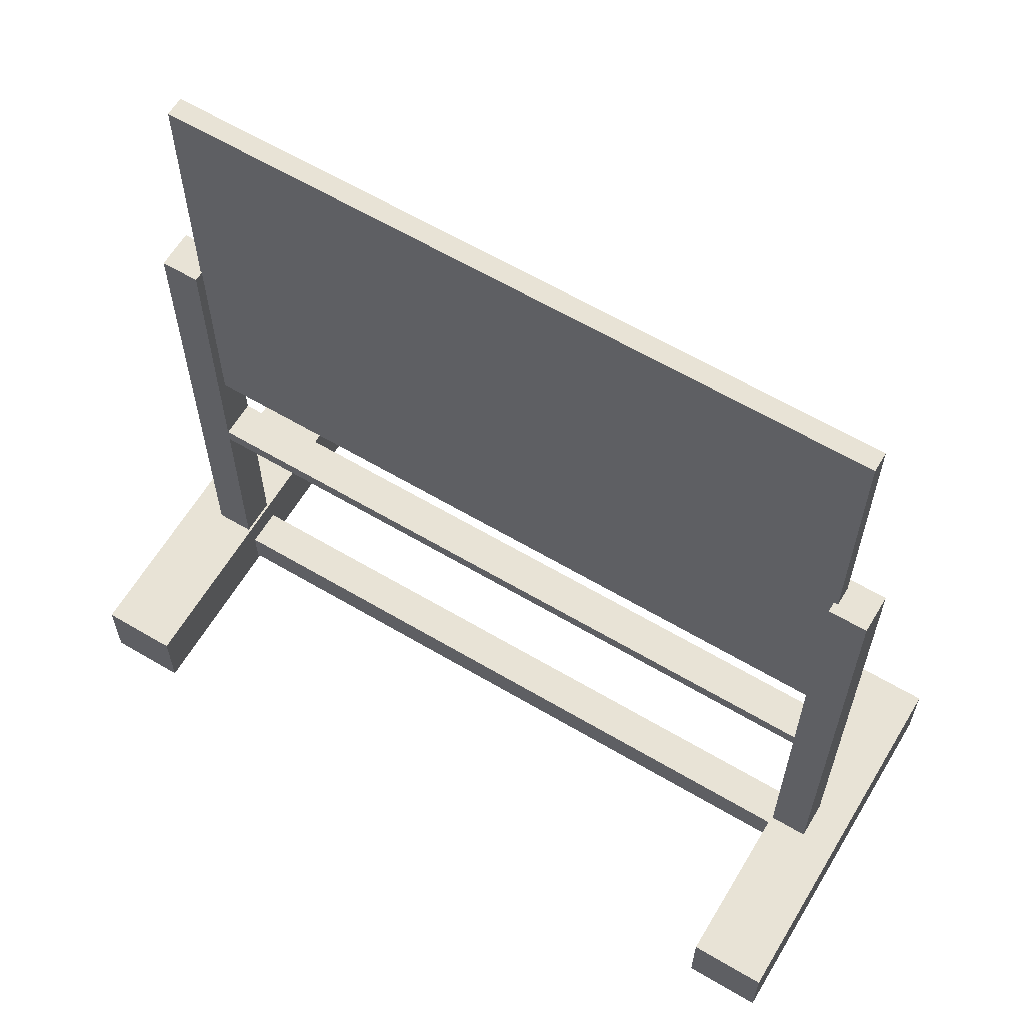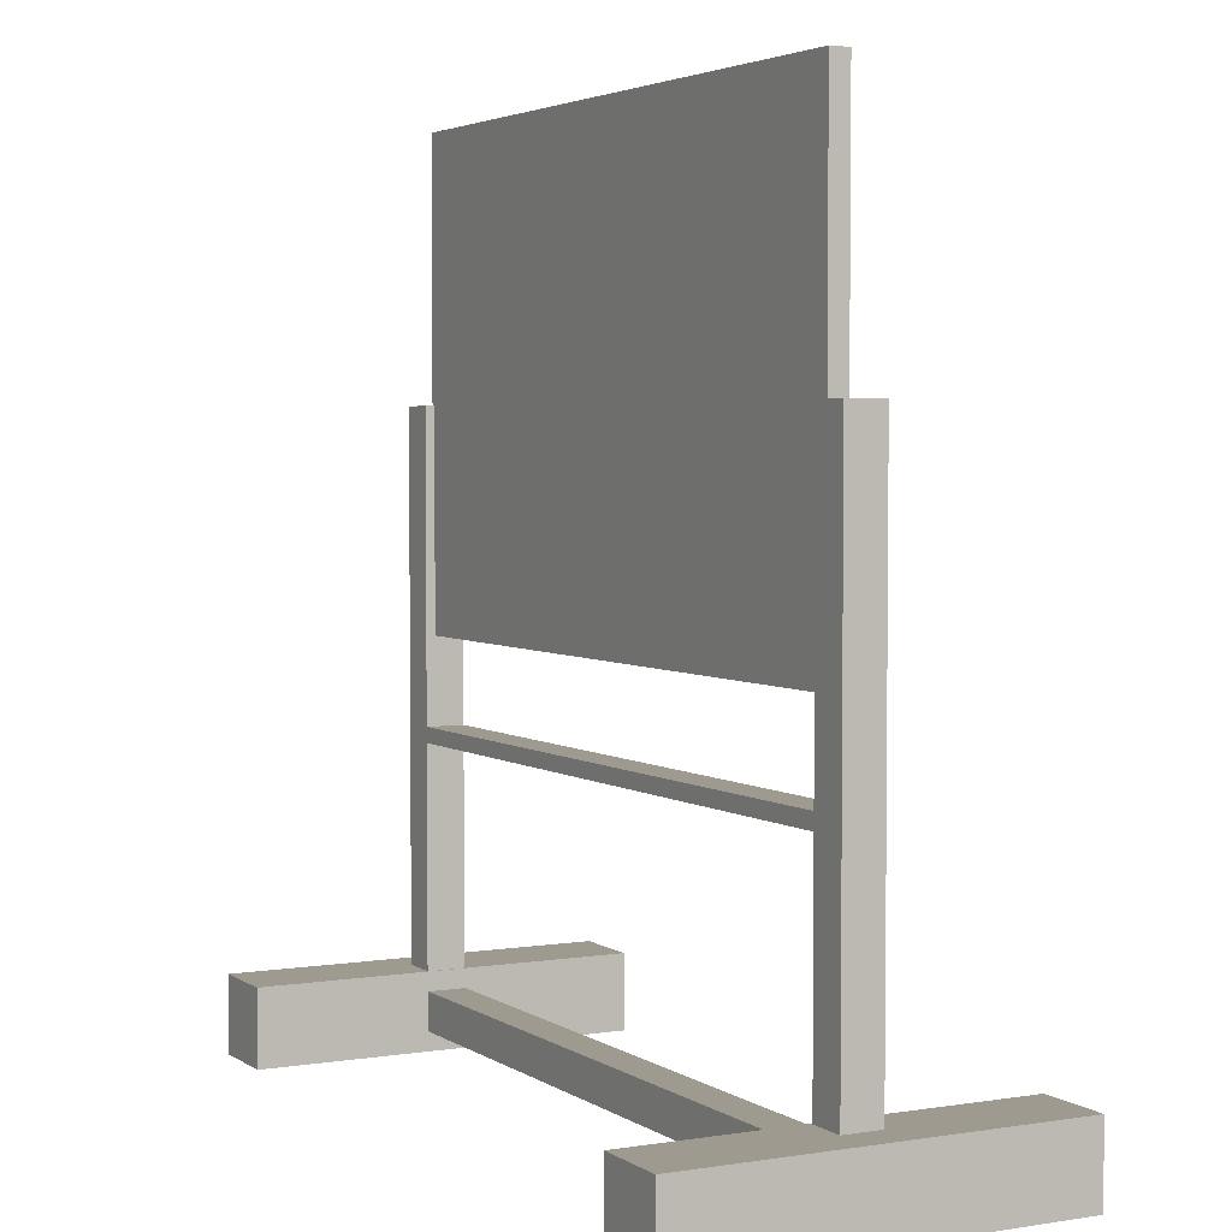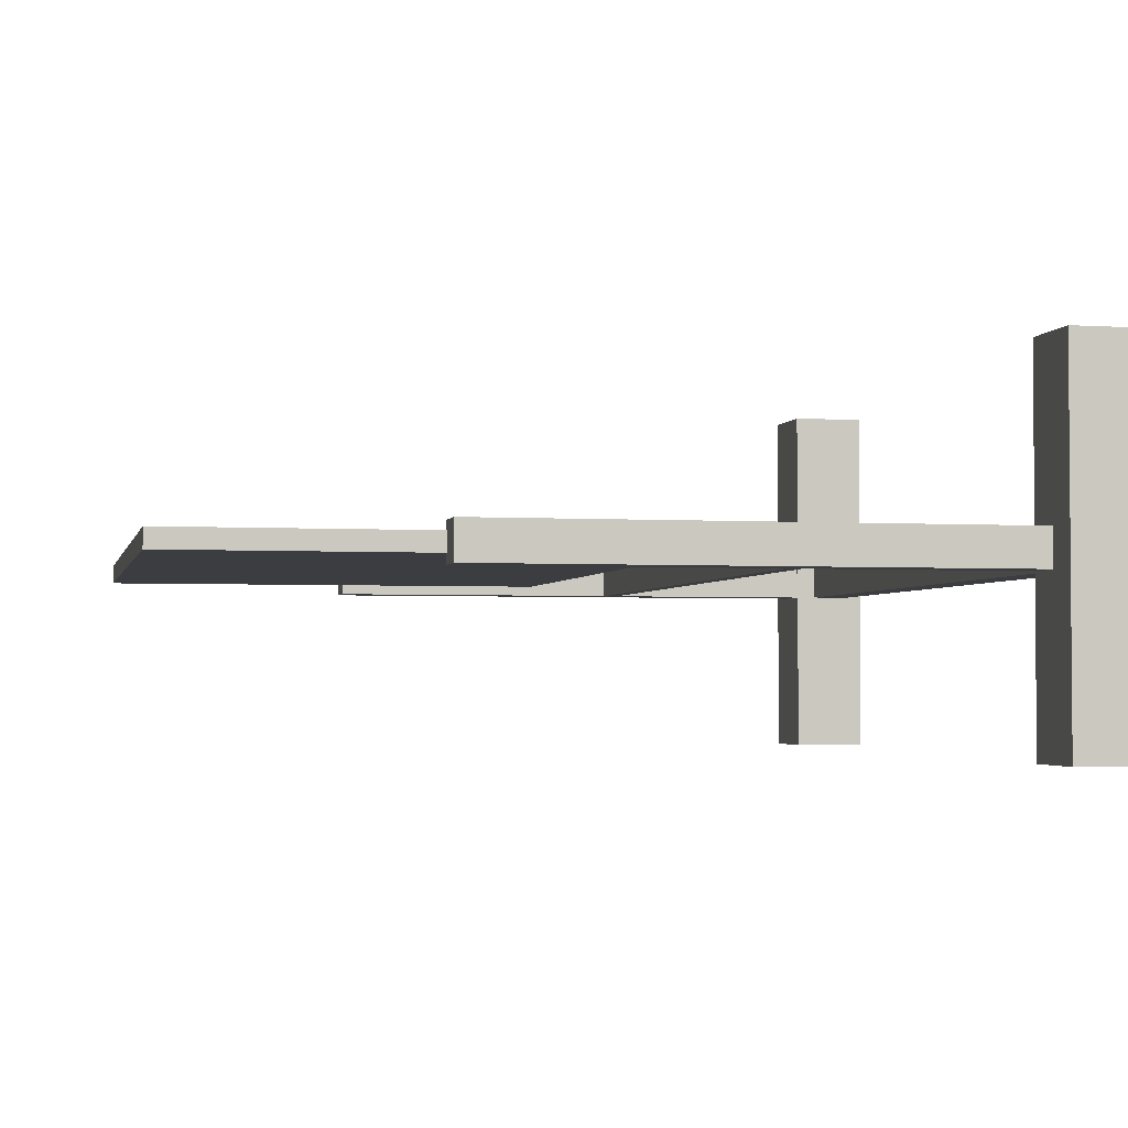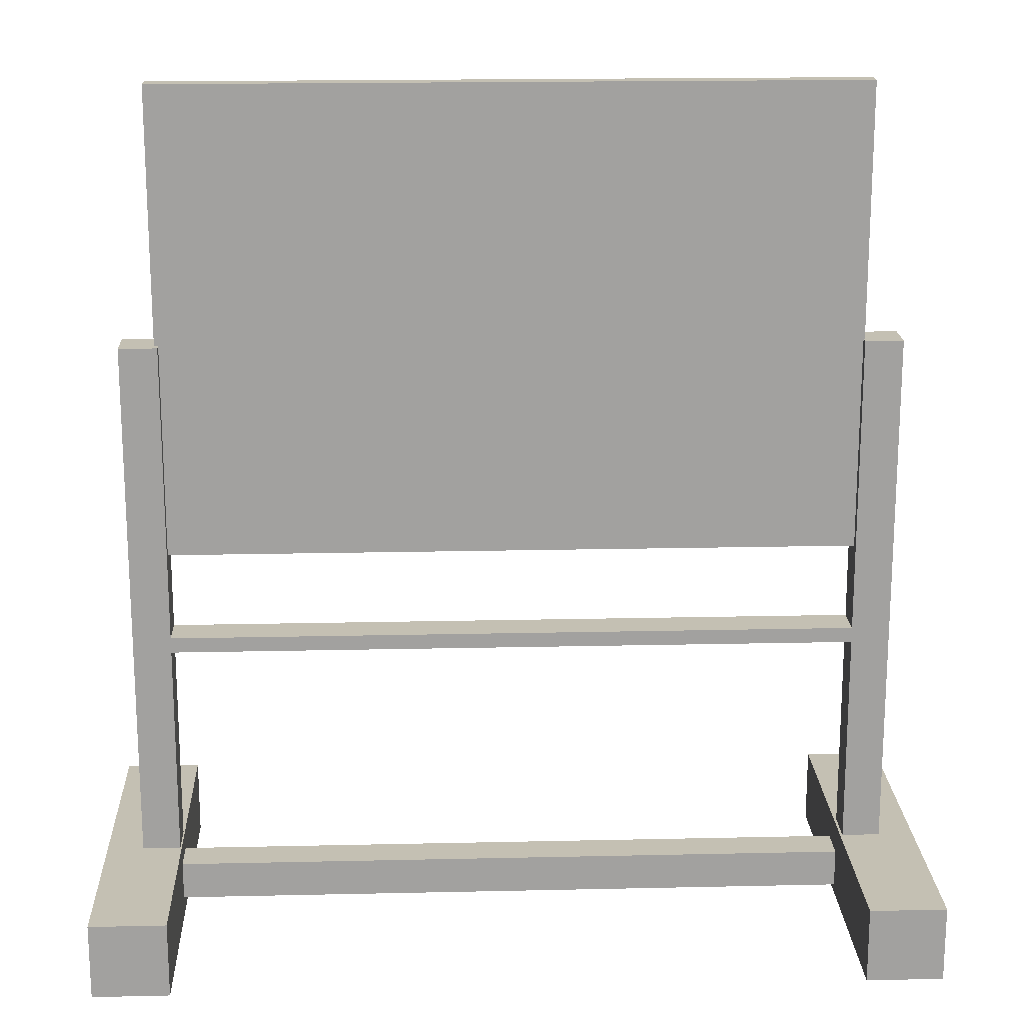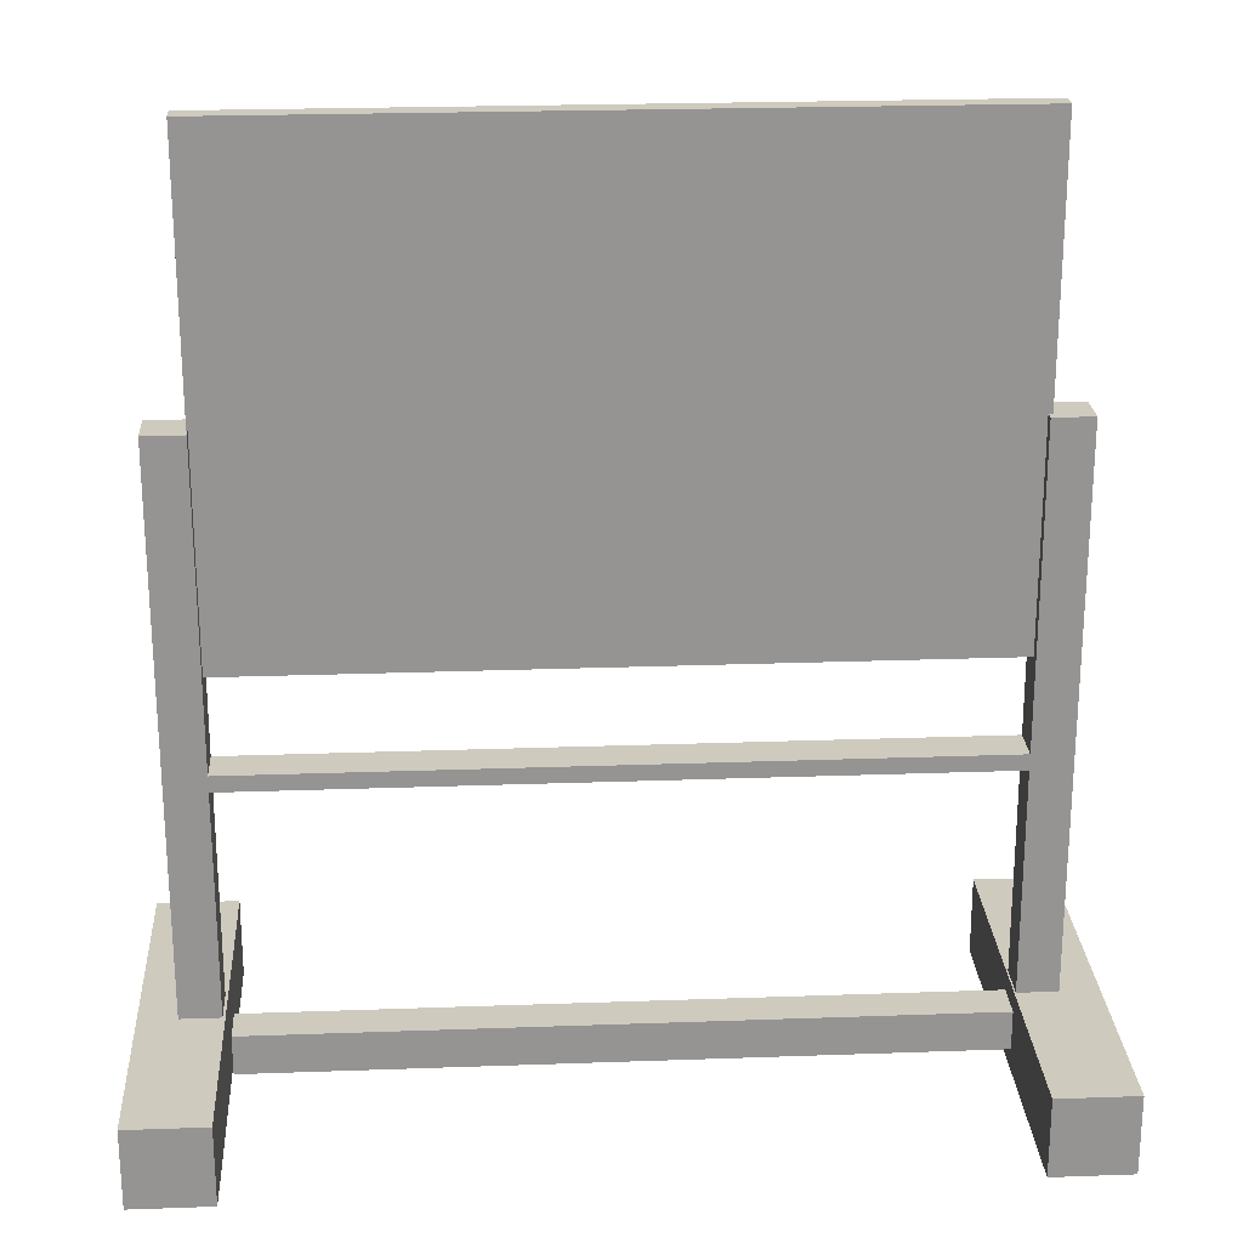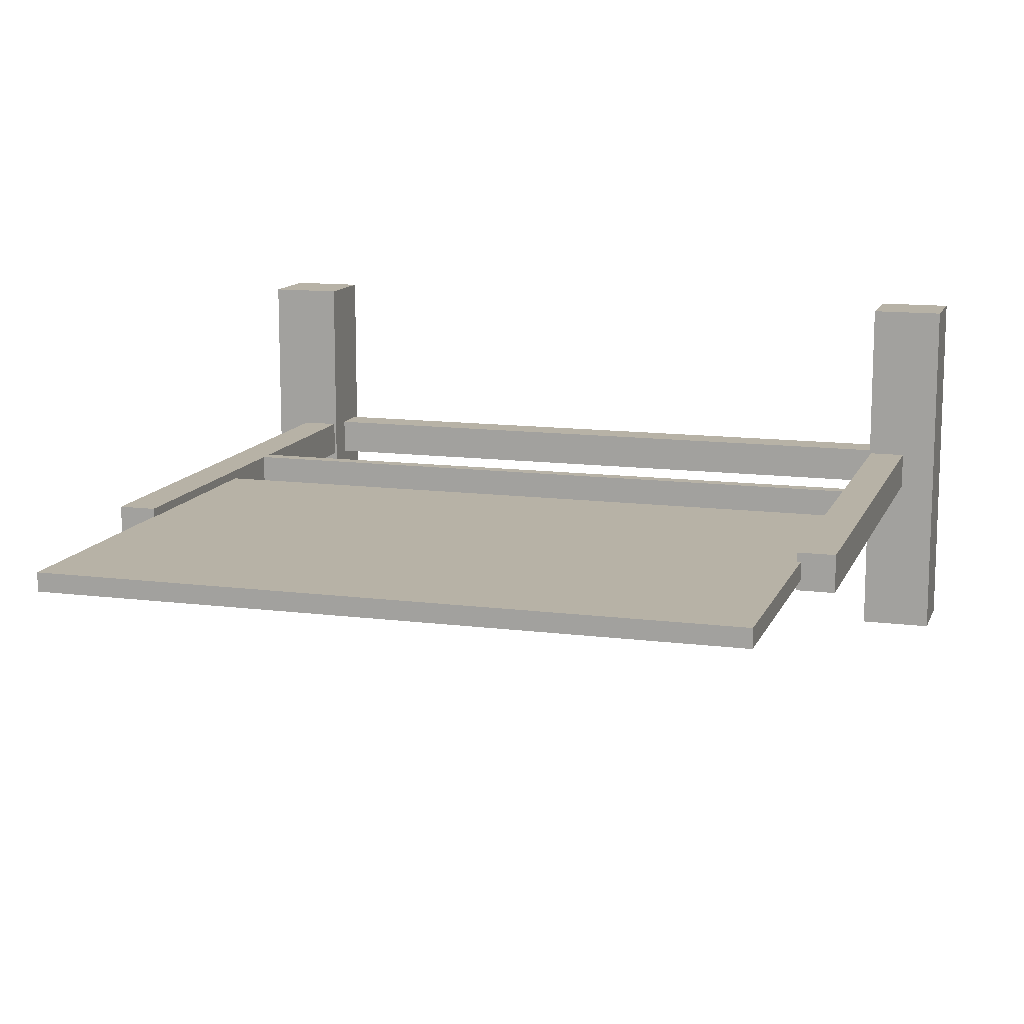
<metadata>
{"format":"obj","ext":"obj","renderer":"f3d","projection":"perspective","resolution":1024,"background":"white","views":[{"elev":62.5,"azim":-149.1,"up":"+Y"},{"elev":3.6,"azim":62.2,"up":"+Y"},{"elev":-2.8,"azim":-102.4,"up":"+Z"},{"elev":18.0,"azim":-2.5,"up":"+Y"},{"elev":23.2,"azim":176.5,"up":"+Y"},{"elev":12.5,"azim":-163.3,"up":"+Z"}]}
</metadata>
<code>
o Cube.004
v 3.416 2.183 0.02427
v 3.416 2.183 -0.1085
v 3.416 0.1555 0.02427
v 3.416 0.1555 -0.1085
v 3.283 2.183 0.02427
v 3.283 2.183 -0.1085
v 3.283 0.1555 0.02427
v 3.283 0.1555 -0.1085
v 0.8833 0.3299 -0.7061
v 0.8833 0.06426 -0.7061
v 0.8833 0.3299 0.6219
v 0.8833 0.06426 0.6219
v 0.6177 0.3299 -0.7061
v 0.6177 0.06426 -0.7061
v 0.6177 0.3299 0.6219
v 0.6177 0.06426 0.6219
v 3.54 0.3299 -0.7061
v 3.54 0.06426 -0.7061
v 3.54 0.3299 0.6219
v 3.54 0.06426 0.6219
v 3.275 0.3299 -0.7061
v 3.275 0.06426 -0.7061
v 3.275 0.3299 0.6219
v 3.275 0.06426 0.6219
v 0.8442 0.2635 -0.1085
v 0.8442 0.1307 -0.1085
v 3.26 0.2635 -0.1085
v 3.26 0.1307 -0.1085
v 0.8442 0.2635 0.02427
v 0.8442 0.1307 0.02427
v 3.26 0.2635 0.02427
v 3.26 0.1307 0.02427
v 0.8782 2.183 0.02427
v 0.8782 2.183 -0.1085
v 0.8782 0.1555 0.02427
v 0.8782 0.1555 -0.1085
v 0.7454 2.183 0.02427
v 0.7454 2.183 -0.1085
v 0.7454 0.1555 0.02427
v 0.7454 0.1555 -0.1085
v 0.7698 1.137 -0.1085
v 0.7698 1.084 -0.1085
v 3.335 1.137 -0.1085
v 3.335 1.084 -0.1085
v 0.7698 1.137 0.02427
v 0.7698 1.084 0.02427
v 3.335 1.137 0.02427
v 3.335 1.084 0.02427
f 1 5 7 3
f 4 3 7 8
f 8 7 5 6
f 6 2 4 8
f 2 1 3 4
f 6 5 1 2
f 9 13 15 11
f 12 11 15 16
f 16 15 13 14
f 14 10 12 16
f 10 9 11 12
f 14 13 9 10
f 17 21 23 19
f 20 19 23 24
f 24 23 21 22
f 22 18 20 24
f 18 17 19 20
f 22 21 17 18
f 25 29 31 27
f 28 27 31 32
f 32 31 29 30
f 30 26 28 32
f 26 25 27 28
f 30 29 25 26
f 33 37 39 35
f 36 35 39 40
f 40 39 37 38
f 38 34 36 40
f 34 33 35 36
f 38 37 33 34
f 41 45 47 43
f 44 43 47 48
f 48 47 45 46
f 46 42 44 48
f 42 41 43 44
f 46 45 41 42
o Cube.005
v 0.864 1.435 -0.007349
v 0.864 3.065 -0.007349
v 0.864 1.435 -0.07375
v 0.864 3.065 -0.07375
v 3.288 1.435 -0.007349
v 3.288 3.065 -0.007349
v 3.288 1.435 -0.07375
v 3.288 3.065 -0.07375
f 49 50 52 51
f 51 52 56 55
f 55 56 54 53
f 53 54 50 49
f 51 55 53 49
f 56 52 50 54

</code>
